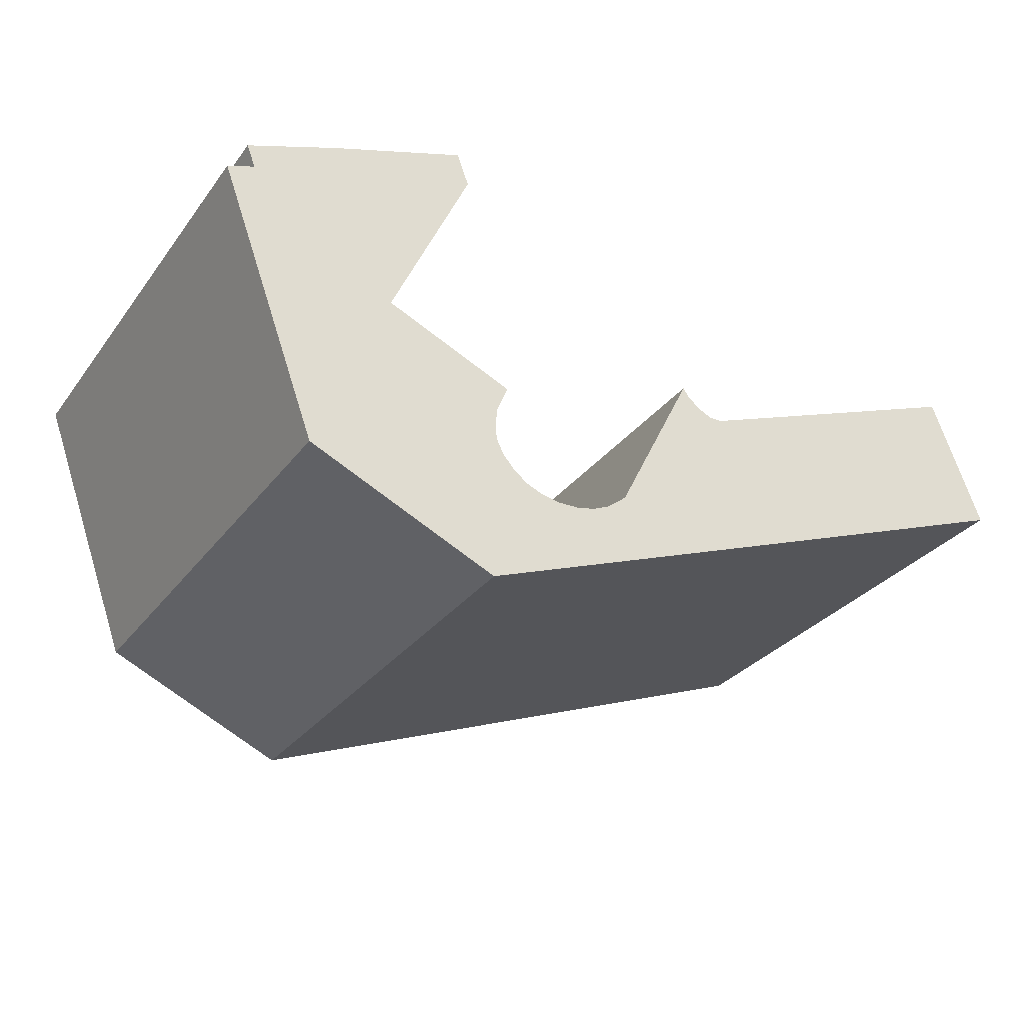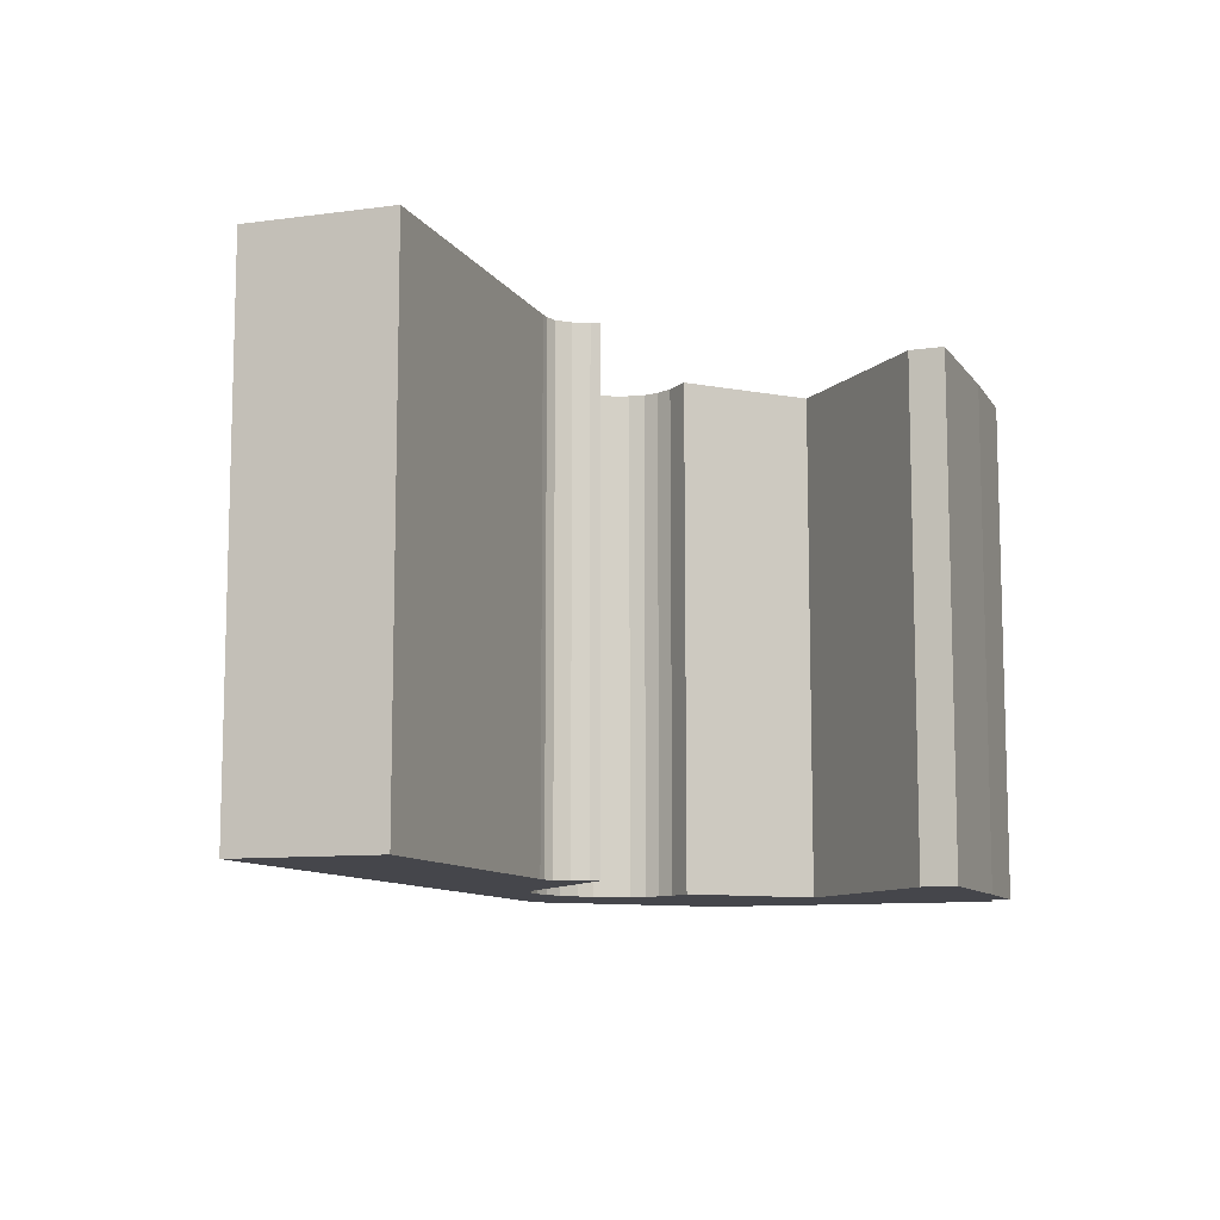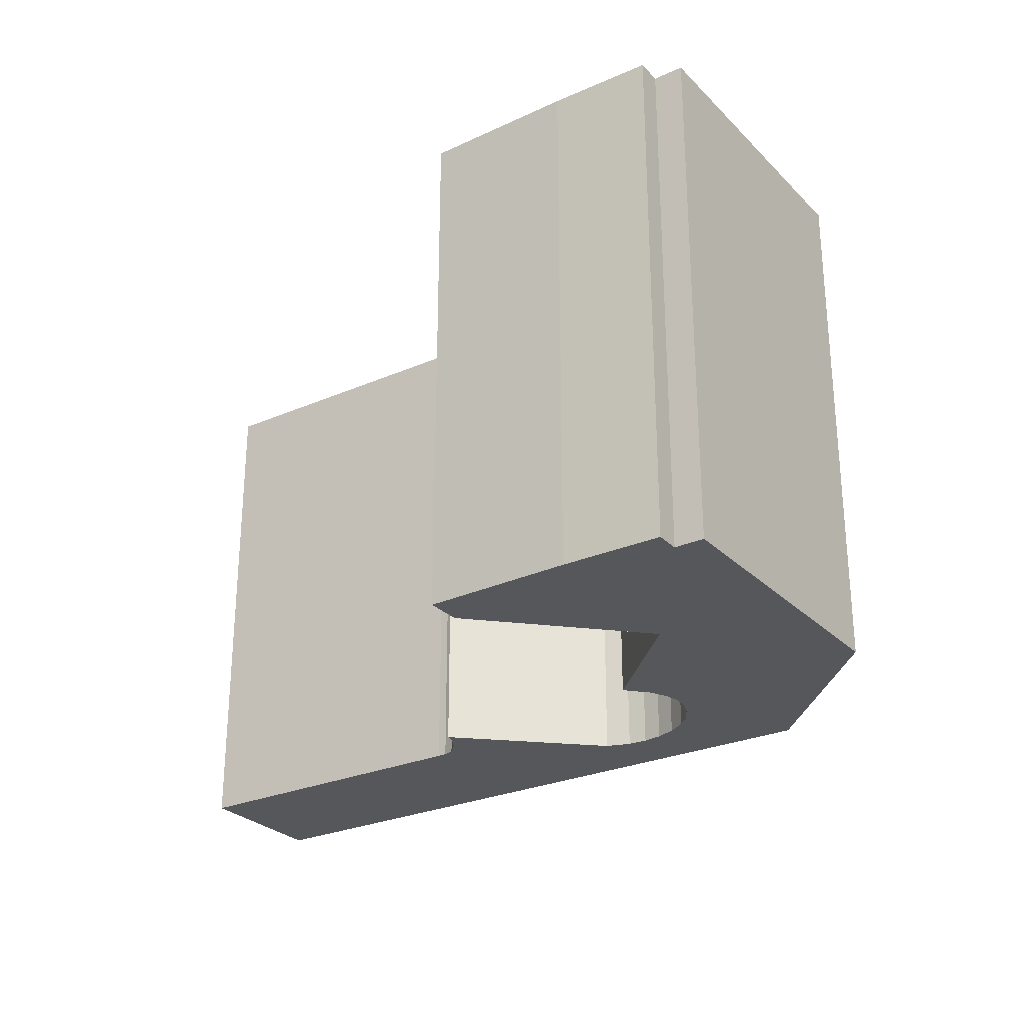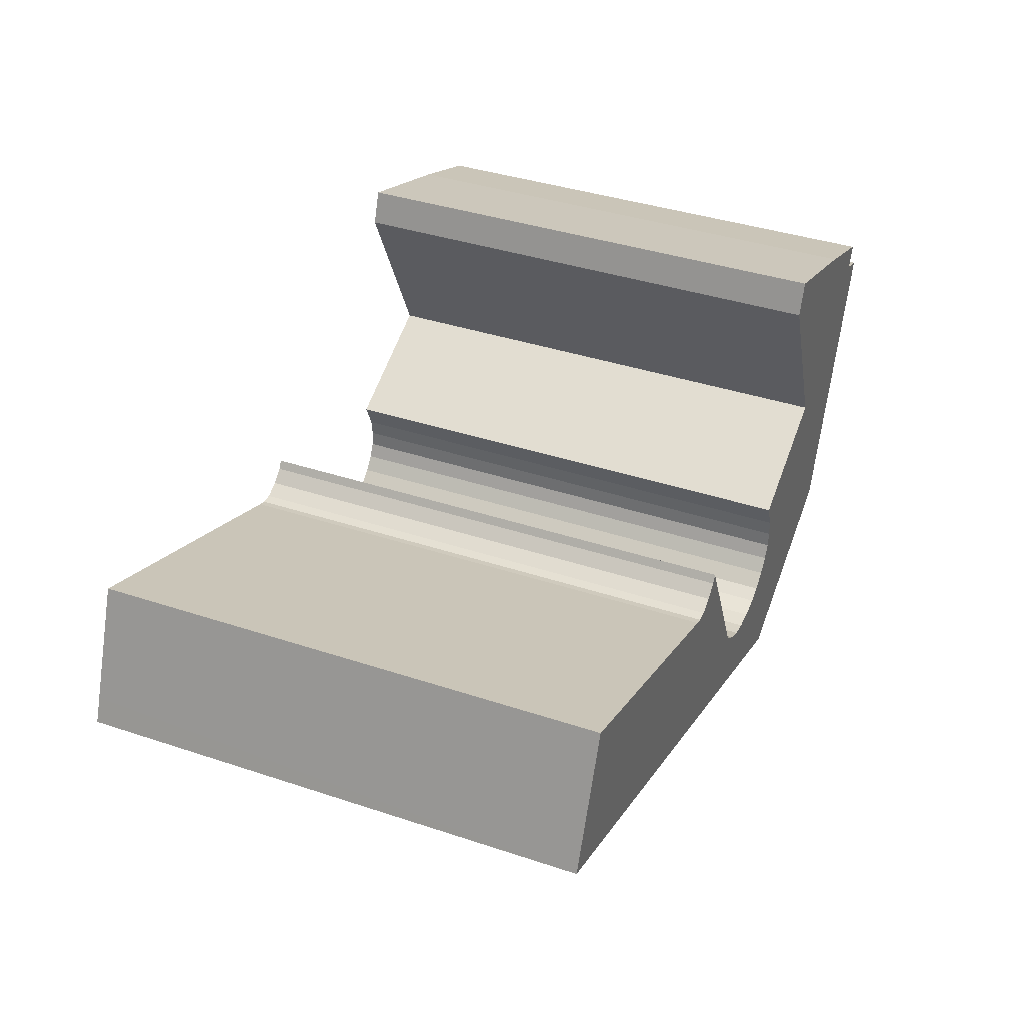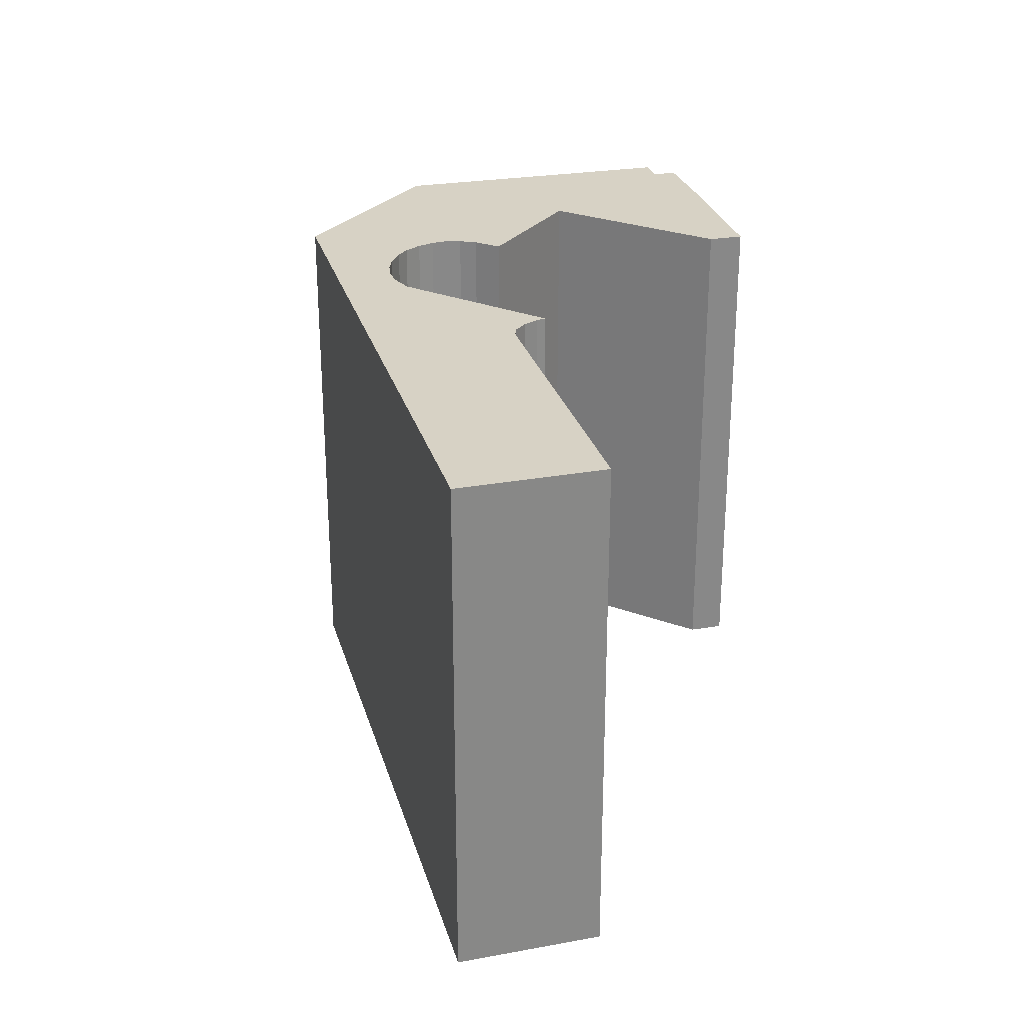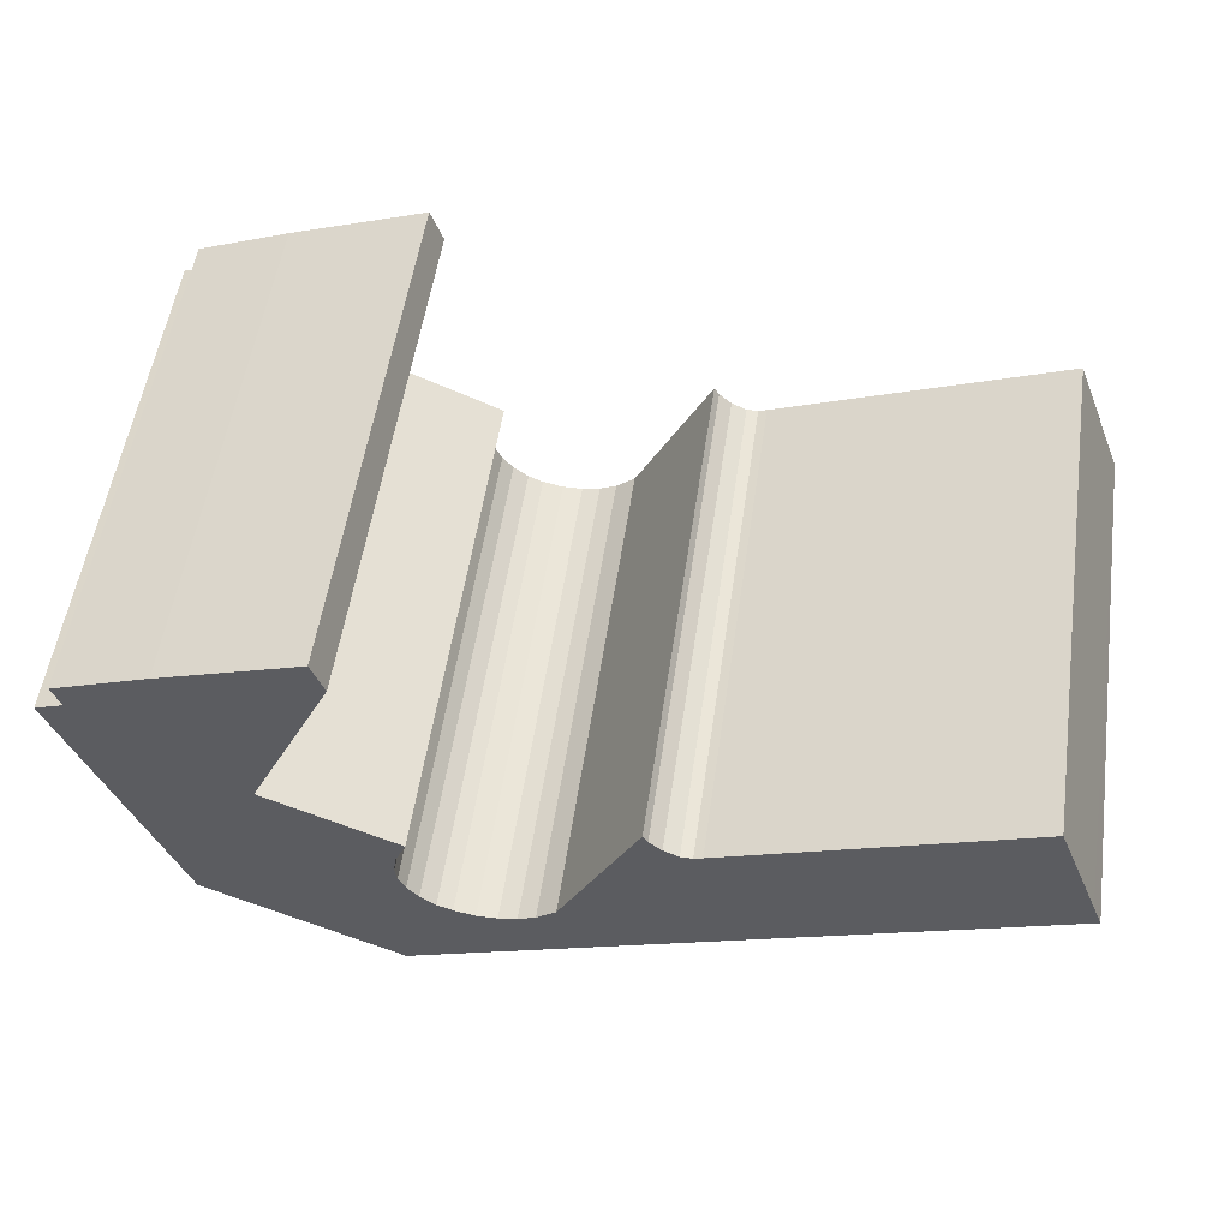
<metadata>
{"format":"obj","ext":"obj","renderer":"f3d","projection":"perspective","resolution":1024,"background":"white","views":[{"elev":-29.5,"azim":150.4,"up":"+Z"},{"elev":-10.0,"azim":-49.9,"up":"+Y"},{"elev":-27.3,"azim":54.4,"up":"+Y"},{"elev":38.7,"azim":-67.3,"up":"+Z"},{"elev":27.2,"azim":-84.5,"up":"+Y"},{"elev":54.3,"azim":-171.7,"up":"+Z"}]}
</metadata>
<code>
v  0 8.228 5.038e-16
v  0.154 8.228 0.398
v  10.01 8.228 -3.731
v  0.836 8.228 2.152
v  7.631 8.228 -1.704
v  5.531 8.228 0.395
v  5.669 8.228 0.351
v  5.855 8.228 0.348
v  6.1 8.228 0.466
v  6.303 8.228 0.646
v  6.384 8.228 0.773
v  7.941 8.228 -1.951
v  8.22 8.228 -2.075
v  8.518 8.228 -2.136
v  8.848 8.228 -2.14
v  9.185 8.228 -2.066
v  9.43 8.228 -1.963
v  9.675 8.228 -1.77
v  9.857 8.228 -1.55
v  9.969 8.228 -1.32
v  9.783 8.228 -0.34
v  11.87 8.228 0.597
v  9.963 8.228 -0.772
v  9.996 8.228 -1.064
v  10.91 8.228 -3.313
v  14.43 8.228 2.684
v  14.41 8.228 2.65
v  12.95 8.228 3.241
v  14.29 8.228 2.317
v  10.54 8.228 3.461
v  10.74 8.228 3.996
v  11.52 8.228 3.728
v  13.1 8.228 -2.302
v  14.38 8.228 2.286
v  14.73 8.228 2.16
v  6.384 -4.733e-17 0.773
v  7.631 1.043e-16 -1.704
v  7.941 1.195e-16 -1.951
v  8.22 1.271e-16 -2.075
v  8.518 1.308e-16 -2.136
v  8.848 1.31e-16 -2.14
v  9.185 1.265e-16 -2.066
v  10.74 -2.447e-16 3.996
v  12.95 -1.985e-16 3.241
v  11.52 -2.283e-16 3.728
v  14.43 -1.643e-16 2.684
v  14.29 -1.419e-16 2.317
v  14.73 -1.323e-16 2.16
v  14.38 -1.4e-16 2.286
v  0.836 -1.318e-16 2.152
v  5.531 -2.419e-17 0.395
v  5.669 -2.149e-17 0.351
v  5.855 -2.131e-17 0.348
v  9.43 1.202e-16 -1.963
v  9.675 1.084e-16 -1.77
v  9.857 9.491e-17 -1.55
v  9.969 8.083e-17 -1.32
v  9.783 2.082e-17 -0.34
v  11.87 -3.656e-17 0.597
v  6.1 -2.853e-17 0.466
v  6.303 -3.956e-17 0.646
v  9.996 6.515e-17 -1.064
v  9.963 4.727e-17 -0.772
v  10.54 -2.119e-16 3.461
v  0 0 0
v  0.154 -2.437e-17 0.398
v  14.41 -1.623e-16 2.65
v  13.1 1.41e-16 -2.302
v  10.01 2.285e-16 -3.731
v  10.91 2.029e-16 -3.313
g defaultobject
f 1 2 3
f 4 3 2
f 5 3 4
f 6 5 4
f 7 5 6
f 8 5 7
f 9 5 8
f 10 5 9
f 11 5 10
f 12 3 5
f 13 3 12
f 14 3 13
f 15 3 14
f 16 3 15
f 17 3 16
f 18 3 17
f 19 3 18
f 20 3 19
f 21 22 23
f 24 23 22
f 20 24 22
f 3 20 22
f 25 3 22
f 26 27 28
f 29 28 27
f 30 31 22
f 32 22 31
f 28 22 32
f 25 22 28
f 33 25 28
f 29 33 28
f 34 33 29
f 35 33 34
f 36 5 11
f 5 36 37
f 37 12 5
f 12 37 38
f 38 13 12
f 13 38 39
f 39 14 13
f 14 39 40
f 40 15 14
f 15 40 41
f 41 16 15
f 16 41 42
f 43 32 31
f 32 43 28
f 28 43 44
f 44 43 45
f 44 26 28
f 26 44 46
f 47 34 29
f 34 47 35
f 35 47 48
f 48 47 49
f 50 6 4
f 6 50 51
f 51 7 6
f 7 51 52
f 52 8 7
f 8 52 53
f 42 17 16
f 17 42 54
f 54 18 17
f 18 54 55
f 55 19 18
f 19 55 56
f 56 20 19
f 20 56 57
f 58 22 21
f 22 58 59
f 53 9 8
f 9 53 60
f 60 10 9
f 10 60 61
f 61 11 10
f 11 61 36
f 57 24 20
f 24 57 62
f 62 23 24
f 23 62 63
f 64 31 30
f 31 64 43
f 65 2 1
f 2 65 4
f 4 65 50
f 50 65 66
f 63 21 23
f 21 63 58
f 59 30 22
f 30 59 64
f 46 27 26
f 27 46 29
f 29 46 47
f 47 46 67
f 48 33 35
f 33 48 68
f 68 25 33
f 25 68 3
f 3 68 69
f 69 68 70
f 69 1 3
f 1 69 65
f 48 49 68
f 47 68 49
f 44 68 47
f 45 68 44
f 43 68 45
f 59 68 43
f 64 59 43
f 58 68 59
f 63 68 58
f 70 68 63
f 62 70 63
f 57 70 62
f 56 70 57
f 55 70 56
f 54 70 55
f 42 70 54
f 41 70 42
f 69 70 41
f 40 69 41
f 39 69 40
f 38 69 39
f 36 61 37
f 60 37 61
f 53 37 60
f 52 37 53
f 51 37 52
f 50 37 51
f 38 37 50
f 69 38 50
f 65 69 50
f 66 65 50
f 46 44 67
f 47 67 44

</code>
